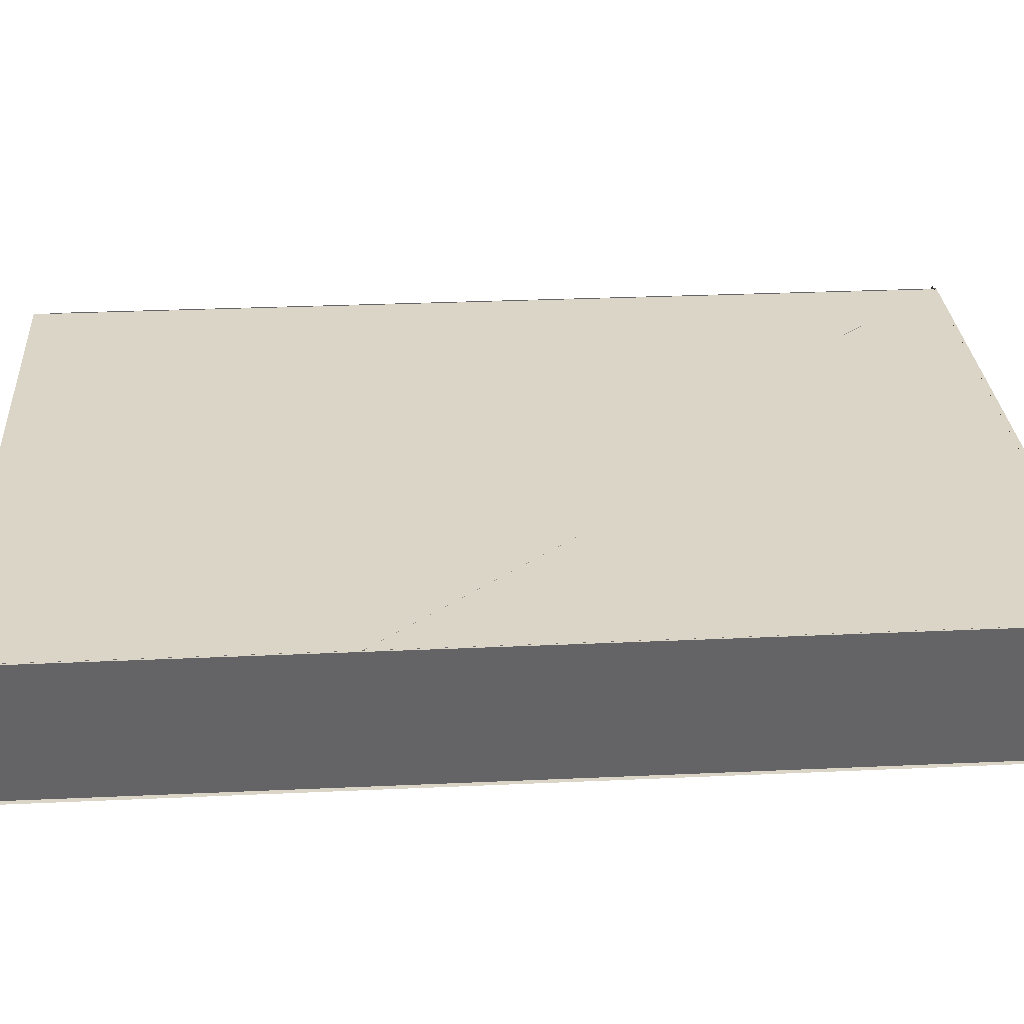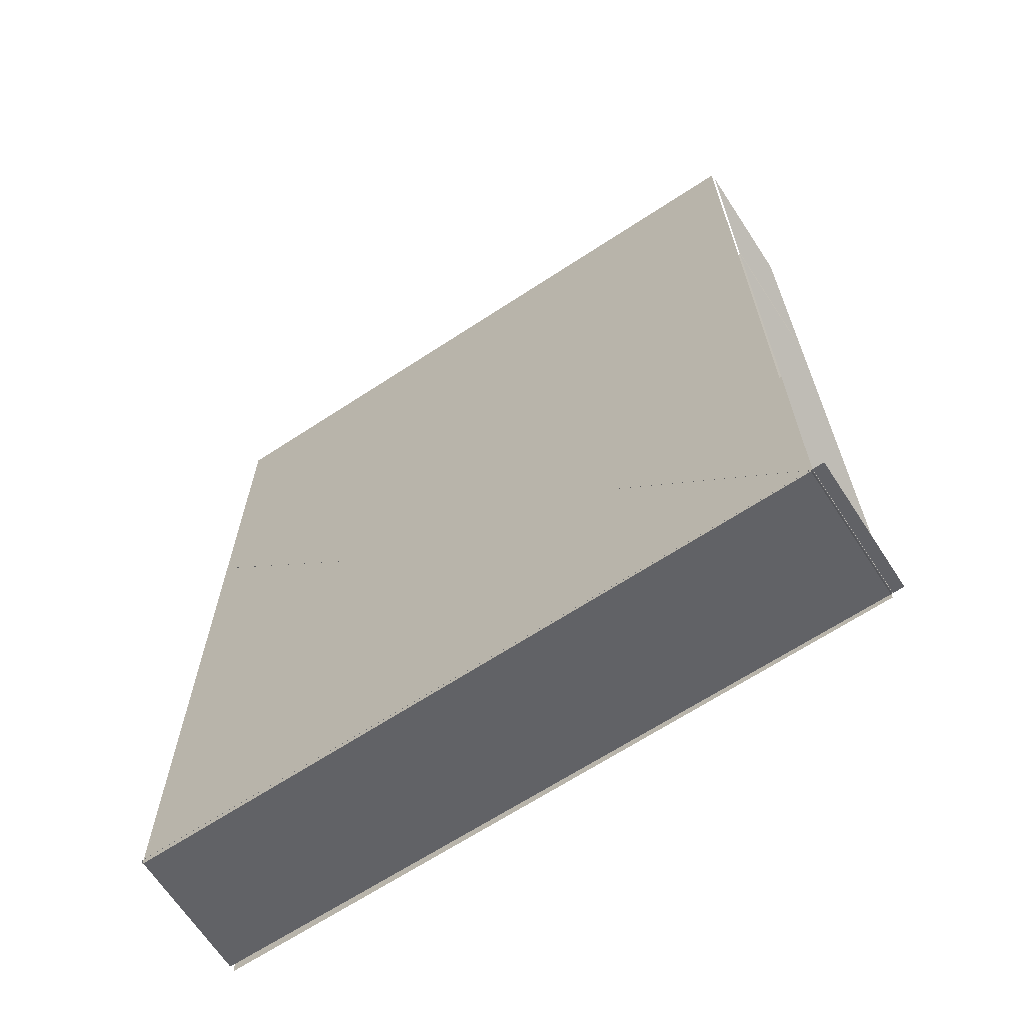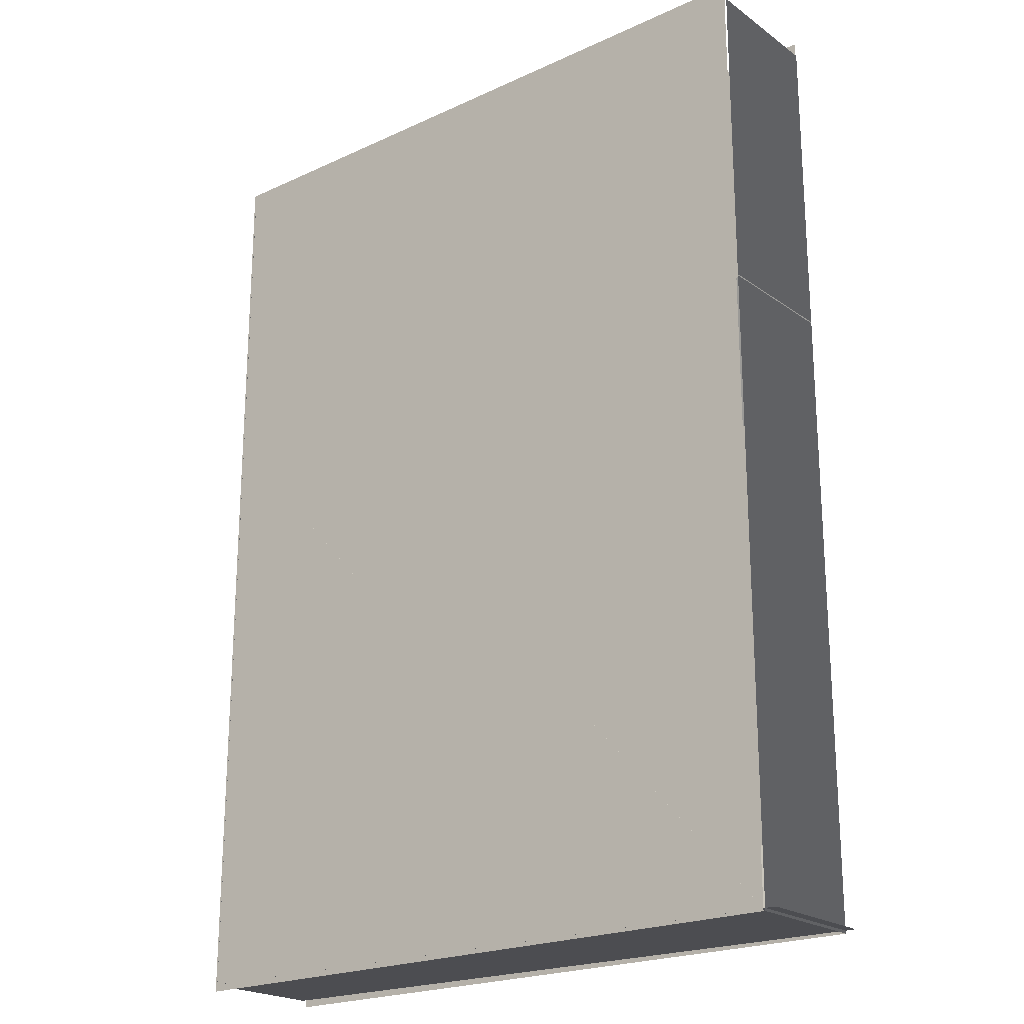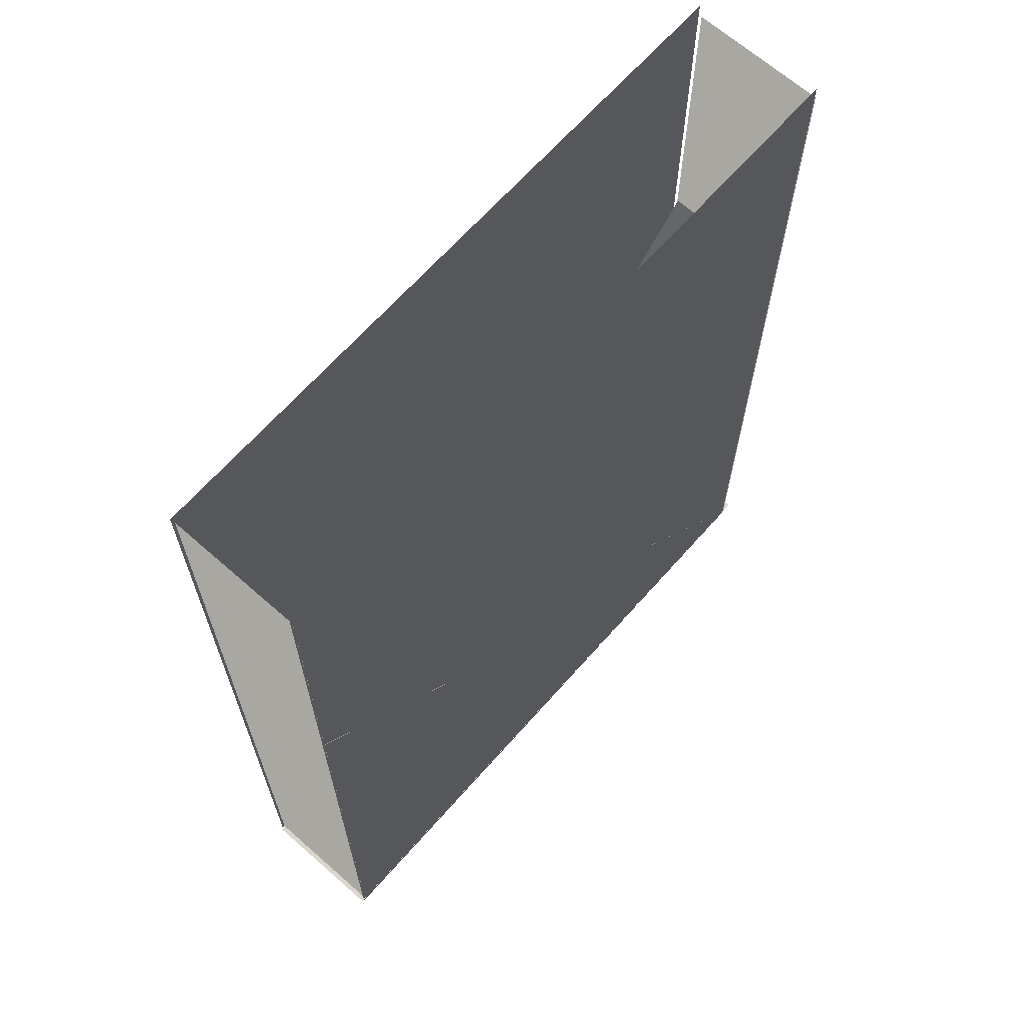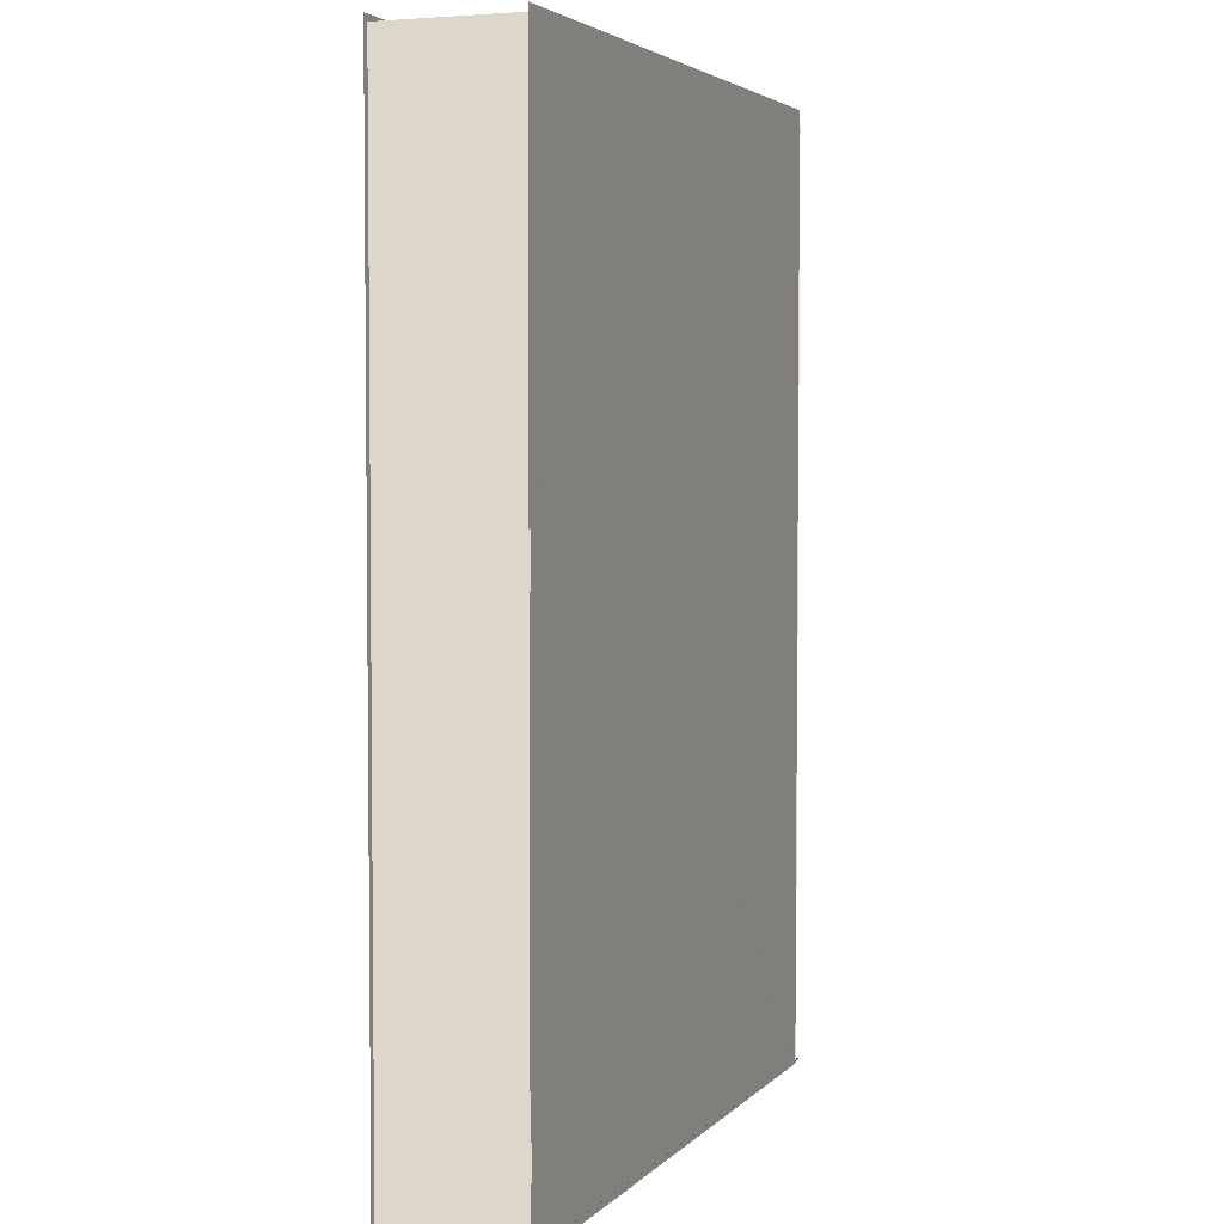
<metadata>
{"format":"obj","ext":"obj","renderer":"f3d","projection":"perspective","resolution":1024,"background":"white","views":[{"elev":29.0,"azim":86.1,"up":"+Y"},{"elev":-66.7,"azim":-146.7,"up":"+Z"},{"elev":-21.6,"azim":-140.9,"up":"+Z"},{"elev":66.5,"azim":131.5,"up":"+Z"},{"elev":3.8,"azim":111.3,"up":"+Z"}]}
</metadata>
<code>
v  -349.3 0 492.4
v  -174.3 0 492.4
v  -174.3 0 247.7
v  -349.3 0 247.7
v  0.6323 0 492.4
v  0.6323 0 247.7
v  175.6 0 492.4
v  175.6 0 247.7
v  350.6 0 492.4
v  350.6 0 247.7
v  -174.3 0 3.097
v  -349.3 0 3.097
v  0.6323 0 3.097
v  175.6 0 3.097
v  350.6 0 3.097
v  -174.3 0 -241.5
v  -349.3 0 -241.5
v  0.6323 0 -241.5
v  175.6 0 -241.5
v  350.6 0 -241.5
v  -174.3 0 -486.2
v  -349.3 0 -486.2
v  0.6323 0 -486.2
v  175.6 0 -486.2
v  350.6 0 -486.2
o Plane001
g Plane001
f 1 2 3
f 3 4 1
f 2 5 6
f 6 3 2
f 5 7 8
f 8 6 5
f 7 9 10
f 10 8 7
f 4 3 11
f 11 12 4
f 3 6 13
f 13 11 3
f 6 8 14
f 14 13 6
f 8 10 15
f 15 14 8
f 12 11 16
f 16 17 12
f 11 13 18
f 18 16 11
f 13 14 19
f 19 18 13
f 14 15 20
f 20 19 14
f 17 16 21
f 21 22 17
f 16 18 23
f 23 21 16
f 18 19 24
f 24 23 18
f 19 20 25
f 25 24 19
v  -209.1 2.207 -330.8
v  -162.1 2.223 -279.4
v  -209.2 36.55 -330.8
v  -162.1 36.57 -279.4
v  -209.2 70.89 -330.8
v  -162.1 70.91 -279.4
v  -209.2 105.2 -330.8
v  -162.2 105.3 -279.4
v  -209.3 139.6 -330.8
v  -162.2 139.6 -279.4
v  -256.2 2.19 -382.1
v  -256.2 36.53 -382.1
v  -256.3 70.87 -382.1
v  -256.3 105.2 -382.1
v  -256.3 139.6 -382.1
v  -303.3 2.173 -433.5
v  -303.3 36.52 -433.5
v  -303.3 70.86 -433.5
v  -303.3 105.2 -433.5
v  -303.4 139.5 -433.5
v  -350.3 2.156 -484.9
v  -350.3 36.5 -484.9
v  -350.4 70.84 -484.9
v  -350.4 105.2 -484.9
v  -350.4 139.5 -484.9
o Plane003
g Plane003
f 26 27 28
f 29 28 27
f 28 29 30
f 31 30 29
f 30 31 32
f 33 32 31
f 32 33 34
f 35 34 33
f 36 26 37
f 28 37 26
f 37 28 38
f 30 38 28
f 38 30 39
f 32 39 30
f 39 32 40
f 34 40 32
f 41 36 42
f 37 42 36
f 42 37 43
f 38 43 37
f 43 38 44
f 39 44 38
f 44 39 45
f 40 45 39
f 46 41 47
f 42 47 41
f 47 42 48
f 43 48 42
f 48 43 49
f 44 49 43
f 49 44 50
f 45 50 44
v  -160.6 3.406 -282.2
v  -160.7 37.41 -282.2
v  -160.4 37.41 -224.6
v  -160.3 3.409 -224.6
v  -160.7 71.41 -282.2
v  -160.5 71.41 -224.6
v  -160.8 105.4 -282.2
v  -160.5 105.4 -224.6
v  -160.8 139.4 -282.2
v  -160.6 139.4 -224.6
v  -160.2 105.4 -166.9
v  -160.2 71.42 -166.9
v  -160.3 139.4 -166.9
v  -160 105.4 -109.3
v  -159.9 71.42 -109.3
v  -160 139.4 -109.3
v  -159.8 3.414 -109.3
v  -159.9 37.42 -109.3
v  -159.6 37.42 -51.63
v  -159.5 3.417 -51.63
v  -159.7 71.42 -51.62
v  -159.7 105.4 -51.62
v  -159.8 139.4 -51.62
o Plane006
g Plane006
f 51 52 53
f 53 54 51
f 52 55 56
f 56 53 52
f 55 57 58
f 58 56 55
f 57 59 60
f 60 58 57
f 56 58 61
f 61 62 56
f 58 60 63
f 63 61 58
f 62 61 64
f 64 65 62
f 61 63 66
f 66 64 61
f 67 68 69
f 69 70 67
f 68 65 71
f 71 69 68
f 65 64 72
f 72 71 65
f 64 66 73
f 73 72 64
v  -208.5 2.823 -1.75
v  -160.6 2.805 -52.08
v  -208.4 36.84 -1.75
v  -160.6 36.82 -52.08
v  -208.4 70.86 -1.749
v  -160.5 70.84 -52.08
v  -208.4 104.9 -1.748
v  -160.5 104.9 -52.08
v  -208.3 138.9 -1.748
v  -160.5 138.9 -52.08
v  -256.3 2.841 48.58
v  -256.3 36.86 48.58
v  -256.3 70.87 48.58
v  -256.2 104.9 48.58
v  -256.2 138.9 48.58
v  -304.2 2.86 98.91
v  -304.2 36.88 98.91
v  -304.1 70.89 98.91
v  -304.1 104.9 98.91
v  -304.1 138.9 98.91
v  -352 2.878 149.2
v  -352 36.89 149.2
v  -352 70.91 149.2
v  -352 104.9 149.2
v  -351.9 138.9 149.2
o Plane009
g Plane009
f 74 75 76
f 77 76 75
f 76 77 78
f 79 78 77
f 78 79 80
f 81 80 79
f 80 81 82
f 83 82 81
f 84 74 85
f 76 85 74
f 85 76 86
f 78 86 76
f 86 78 87
f 80 87 78
f 87 80 88
f 82 88 80
f 89 84 90
f 85 90 84
f 90 85 91
f 86 91 85
f 91 86 92
f 87 92 86
f 92 87 93
f 88 93 87
f 94 89 95
f 90 95 89
f 95 90 96
f 91 96 90
f 96 91 97
f 92 97 91
f 97 92 98
f 93 98 92
v  300.7 2.207 98.56
v  347.8 2.223 149.9
v  300.7 36.55 98.56
v  347.7 36.57 149.9
v  300.6 70.89 98.56
v  347.7 70.91 149.9
v  300.6 105.2 98.56
v  347.7 105.3 149.9
v  300.6 139.6 98.56
v  347.6 139.6 149.9
v  253.6 2.19 47.17
v  253.6 36.53 47.17
v  253.6 70.87 47.17
v  253.6 105.2 47.17
v  253.5 139.6 47.17
v  206.6 2.173 -4.216
v  206.6 36.52 -4.216
v  206.5 70.86 -4.216
v  206.5 105.2 -4.216
v  206.5 139.5 -4.216
v  159.5 2.156 -55.6
v  159.5 36.5 -55.6
v  159.5 70.84 -55.6
v  159.4 105.2 -55.6
v  159.4 139.5 -55.6
o Plane010
g Plane010
f 99 100 101
f 102 101 100
f 101 102 103
f 104 103 102
f 103 104 105
f 106 105 104
f 105 106 107
f 108 107 106
f 109 99 110
f 101 110 99
f 110 101 111
f 103 111 101
f 111 103 112
f 105 112 103
f 112 105 113
f 107 113 105
f 114 109 115
f 110 115 109
f 115 110 116
f 111 116 110
f 116 111 117
f 112 117 111
f 117 112 118
f 113 118 112
f 119 114 120
f 115 120 114
f 120 115 121
f 116 121 115
f 121 116 122
f 117 122 116
f 122 117 123
f 118 123 117
v  300.4 2.823 -428.3
v  348.3 2.805 -478.7
v  300.4 36.84 -428.3
v  348.3 36.82 -478.6
v  300.4 70.86 -428.3
v  348.3 70.84 -478.6
v  300.5 104.9 -428.3
v  348.3 104.9 -478.6
v  300.5 138.9 -428.3
v  348.4 138.9 -478.6
v  252.5 2.841 -378
v  252.6 36.86 -378
v  252.6 70.87 -378
v  252.6 104.9 -378
v  252.6 138.9 -378
v  204.7 2.86 -327.7
v  204.7 36.88 -327.7
v  204.7 70.89 -327.7
v  204.7 104.9 -327.7
v  204.8 138.9 -327.7
v  156.8 2.878 -277.3
v  156.8 36.89 -277.3
v  156.8 70.91 -277.3
v  156.9 104.9 -277.3
v  156.9 138.9 -277.3
o Plane011
g Plane011
f 124 125 126
f 127 126 125
f 126 127 128
f 129 128 127
f 128 129 130
f 131 130 129
f 130 131 132
f 133 132 131
f 134 124 135
f 126 135 124
f 135 126 136
f 128 136 126
f 136 128 137
f 130 137 128
f 137 130 138
f 132 138 130
f 139 134 140
f 135 140 134
f 140 135 141
f 136 141 135
f 141 136 142
f 137 142 136
f 142 137 143
f 138 143 137
f 144 139 145
f 140 145 139
f 145 140 146
f 141 146 140
f 146 141 147
f 142 147 141
f 147 142 148
f 143 148 142
v  158.5 3.406 -49.78
v  158.5 37.41 -49.78
v  158.3 37.41 -107.4
v  158.2 3.409 -107.4
v  158.6 71.41 -49.78
v  158.3 71.41 -107.4
v  158.7 105.4 -49.78
v  158.4 105.4 -107.4
v  158.7 139.4 -49.78
v  158.5 139.4 -107.4
v  158.1 105.4 -165.1
v  158.1 71.42 -165.1
v  158.2 139.4 -165.1
v  157.9 105.4 -222.7
v  157.8 71.42 -222.7
v  157.9 139.4 -222.7
v  157.7 3.414 -222.7
v  157.7 37.42 -222.7
v  157.5 37.42 -280.4
v  157.4 3.417 -280.4
v  157.5 71.42 -280.4
v  157.6 105.4 -280.4
v  157.7 139.4 -280.4
o Plane012
g Plane012
f 149 150 151
f 151 152 149
f 150 153 154
f 154 151 150
f 153 155 156
f 156 154 153
f 155 157 158
f 158 156 155
f 154 156 159
f 159 160 154
f 156 158 161
f 161 159 156
f 160 159 162
f 162 163 160
f 159 161 164
f 164 162 159
f 165 166 167
f 167 168 165
f 166 163 169
f 169 167 166
f 163 162 170
f 170 169 163
f 162 164 171
f 171 170 162
v  157.9 3.406 -280
v  157.9 37.41 -280.1
v  78.39 37.41 -280.4
v  78.39 3.409 -280.3
v  157.9 71.41 -280.1
v  78.39 71.41 -280.5
v  157.9 105.4 -280.2
v  78.39 105.4 -280.5
v  157.9 139.4 -280.2
v  78.39 139.4 -280.6
v  -1.088 105.4 -280.8
v  -1.086 71.42 -280.8
v  -1.089 139.4 -280.9
v  -80.56 105.4 -281.2
v  -80.56 71.42 -281.1
v  -80.57 139.4 -281.2
v  -80.56 3.414 -281
v  -80.56 37.42 -281.1
v  -160 37.42 -281.4
v  -160 3.417 -281.3
v  -160 71.42 -281.4
v  -160 105.4 -281.5
v  -160 139.4 -281.6
o Plane013
g Plane013
f 172 173 174
f 174 175 172
f 173 176 177
f 177 174 173
f 176 178 179
f 179 177 176
f 178 180 181
f 181 179 178
f 177 179 182
f 182 183 177
f 179 181 184
f 184 182 179
f 183 182 185
f 185 186 183
f 182 184 187
f 187 185 182
f 188 189 190
f 190 191 188
f 189 186 192
f 192 190 189
f 186 185 193
f 193 192 186
f 185 187 194
f 194 193 185
v  -351.3 2.068 -246
v  -351.3 2.085 -486.5
v  -351.3 36.41 -246
v  -351.3 36.43 -486.5
v  -351.3 70.75 -245.9
v  -351.2 70.77 -486.4
v  -351.3 105.1 -245.8
v  -351.2 105.1 -486.3
v  -351.3 139.4 -245.8
v  -351.2 139.5 -486.3
v  -351.4 2.051 -5.571
v  -351.4 36.39 -5.503
v  -351.3 70.74 -5.436
v  -351.3 105.1 -5.368
v  -351.3 139.4 -5.301
v  -351.4 2.035 234.9
v  -351.4 36.38 235
v  -351.4 70.72 235
v  -351.4 105.1 235.1
v  -351.4 139.4 235.2
v  -351.5 2.018 475.4
v  -351.5 36.36 475.5
v  -351.4 70.7 475.5
v  -351.4 105 475.6
v  -351.4 139.4 475.7
o Plane014
g Plane014
f 195 196 197
f 198 197 196
f 197 198 199
f 200 199 198
f 199 200 201
f 202 201 200
f 201 202 203
f 204 203 202
f 205 195 206
f 197 206 195
f 206 197 207
f 199 207 197
f 207 199 208
f 201 208 199
f 208 201 209
f 203 209 201
f 210 205 211
f 206 211 205
f 211 206 212
f 207 212 206
f 212 207 213
f 208 213 207
f 213 208 214
f 209 214 208
f 215 210 216
f 211 216 210
f 216 211 217
f 212 217 211
f 217 212 218
f 213 218 212
f 218 213 219
f 214 219 213
v  348.5 2.207 244.9
v  348.5 2.223 485.4
v  348.5 36.55 244.8
v  348.4 36.57 485.3
v  348.5 70.89 244.8
v  348.4 70.91 485.3
v  348.5 105.2 244.7
v  348.4 105.3 485.2
v  348.4 139.6 244.6
v  348.4 139.6 485.1
v  348.6 2.19 4.431
v  348.5 36.53 4.364
v  348.5 70.87 4.296
v  348.5 105.2 4.229
v  348.5 139.6 4.161
v  348.6 2.173 -236
v  348.6 36.52 -236.1
v  348.6 70.86 -236.2
v  348.6 105.2 -236.2
v  348.5 139.5 -236.3
v  348.7 2.156 -476.5
v  348.6 36.5 -476.6
v  348.6 70.84 -476.7
v  348.6 105.2 -476.7
v  348.6 139.5 -476.8
o Plane015
g Plane015
f 220 221 222
f 223 222 221
f 222 223 224
f 225 224 223
f 224 225 226
f 227 226 225
f 226 227 228
f 229 228 227
f 230 220 231
f 222 231 220
f 231 222 232
f 224 232 222
f 232 224 233
f 226 233 224
f 233 226 234
f 228 234 226
f 235 230 236
f 231 236 230
f 236 231 237
f 232 237 231
f 237 232 238
f 233 238 232
f 238 233 239
f 234 239 233
f 240 235 241
f 236 241 235
f 241 236 242
f 237 242 236
f 242 237 243
f 238 243 237
f 243 238 244
f 239 244 238
v  174.6 2.207 -480.2
v  353.5 2.223 -479
v  174.5 36.55 -480.2
v  353.5 36.57 -479
v  174.5 70.89 -480.1
v  353.4 70.91 -478.9
v  174.4 105.2 -480.1
v  353.4 105.3 -478.9
v  174.4 139.6 -480.1
v  353.3 139.6 -478.9
v  -4.417 2.19 -481.4
v  -4.468 36.53 -481.4
v  -4.519 70.87 -481.4
v  -4.571 105.2 -481.3
v  -4.622 139.6 -481.3
v  -183.4 2.173 -482.6
v  -183.4 36.52 -482.6
v  -183.5 70.86 -482.6
v  -183.5 105.2 -482.5
v  -183.6 139.5 -482.5
v  -362.4 2.156 -483.8
v  -362.4 36.5 -483.8
v  -362.5 70.84 -483.8
v  -362.5 105.2 -483.7
v  -362.6 139.5 -483.7
o Plane016
g Plane016
f 245 246 247
f 248 247 246
f 247 248 249
f 250 249 248
f 249 250 251
f 252 251 250
f 251 252 253
f 254 253 252
f 255 245 256
f 247 256 245
f 256 247 257
f 249 257 247
f 257 249 258
f 251 258 249
f 258 251 259
f 253 259 251
f 260 255 261
f 256 261 255
f 261 256 262
f 257 262 256
f 262 257 263
f 258 263 257
f 263 258 264
f 259 264 258
f 265 260 266
f 261 266 260
f 266 261 267
f 262 267 261
f 267 262 268
f 263 268 262
f 268 263 269
f 264 269 263
v  -349.3 139.5 492.4
v  -174.3 139.5 492.4
v  -174.3 139.5 247.7
v  -349.3 139.5 247.7
v  0.6323 139.5 492.4
v  0.6323 139.5 247.7
v  175.6 139.5 492.4
v  175.6 139.5 247.7
v  350.6 139.5 492.4
v  350.6 139.5 247.7
v  -174.3 139.5 3.097
v  -349.3 139.5 3.097
v  0.6323 139.5 3.097
v  175.6 139.5 3.097
v  350.6 139.5 3.097
v  -174.3 139.5 -241.5
v  -349.3 139.5 -241.5
v  0.6323 139.5 -241.5
v  175.6 139.5 -241.5
v  350.6 139.5 -241.5
v  -174.3 139.5 -486.2
v  -349.3 139.5 -486.2
v  0.6323 139.5 -486.2
v  175.6 139.5 -486.2
v  350.6 139.5 -486.2
o Plane017
g Plane017
f 270 271 272
f 272 273 270
f 271 274 275
f 275 272 271
f 274 276 277
f 277 275 274
f 276 278 279
f 279 277 276
f 273 272 280
f 280 281 273
f 272 275 282
f 282 280 272
f 275 277 283
f 283 282 275
f 277 279 284
f 284 283 277
f 281 280 285
f 285 286 281
f 280 282 287
f 287 285 280
f 282 283 288
f 288 287 282
f 283 284 289
f 289 288 283
f 286 285 290
f 290 291 286
f 285 287 292
f 292 290 285
f 287 288 293
f 293 292 287
f 288 289 294
f 294 293 288

</code>
